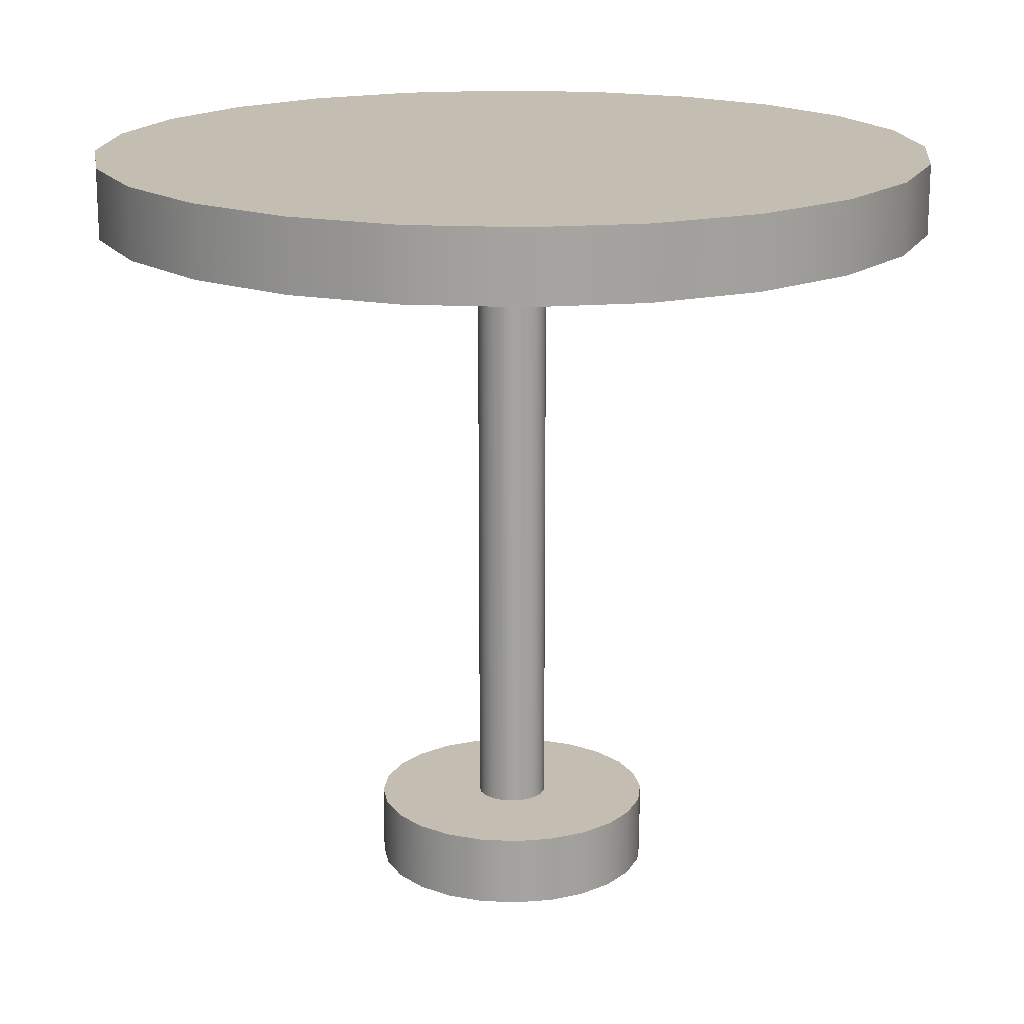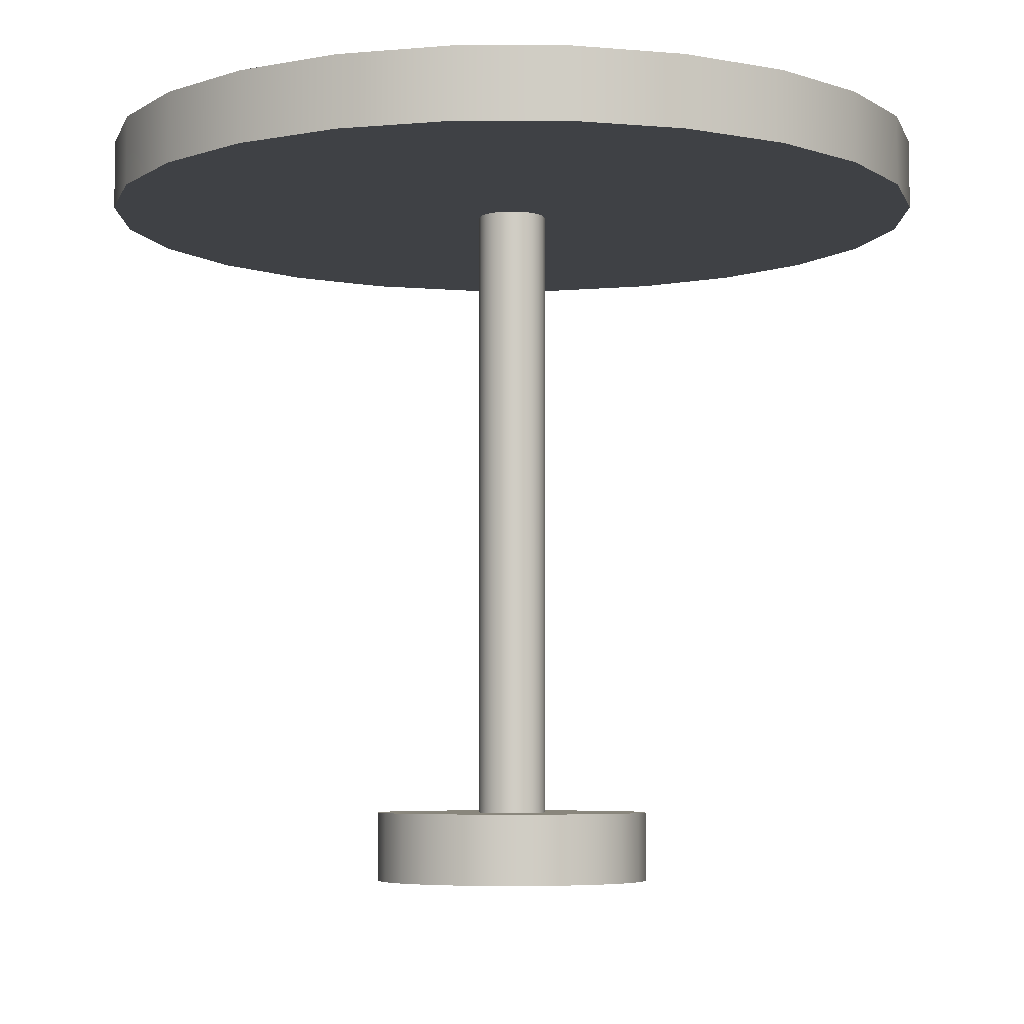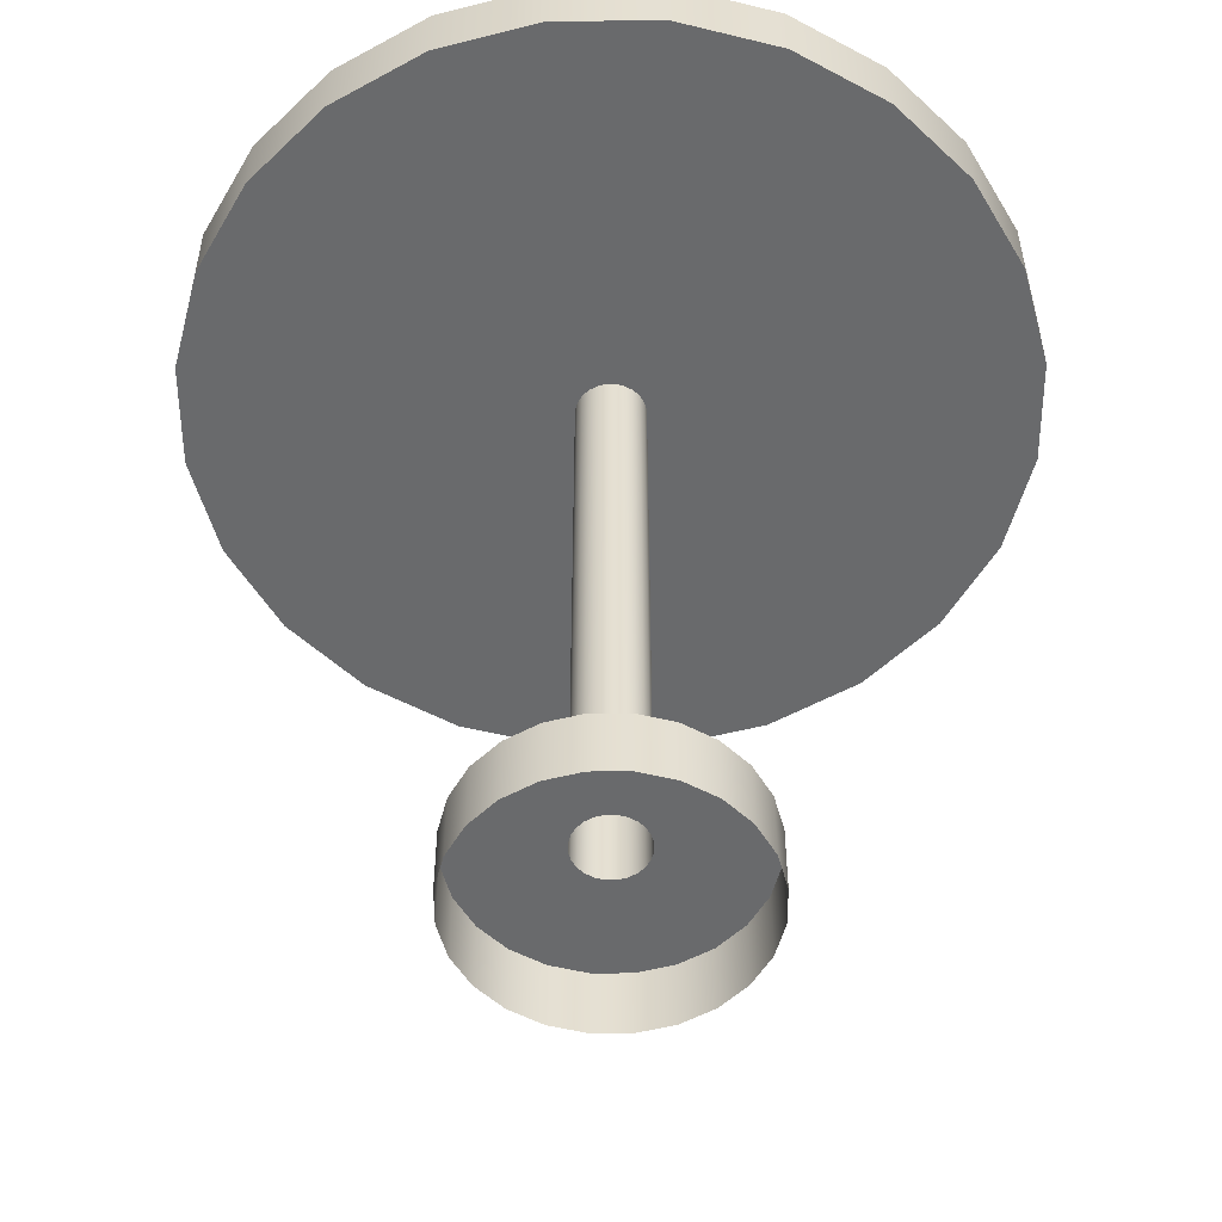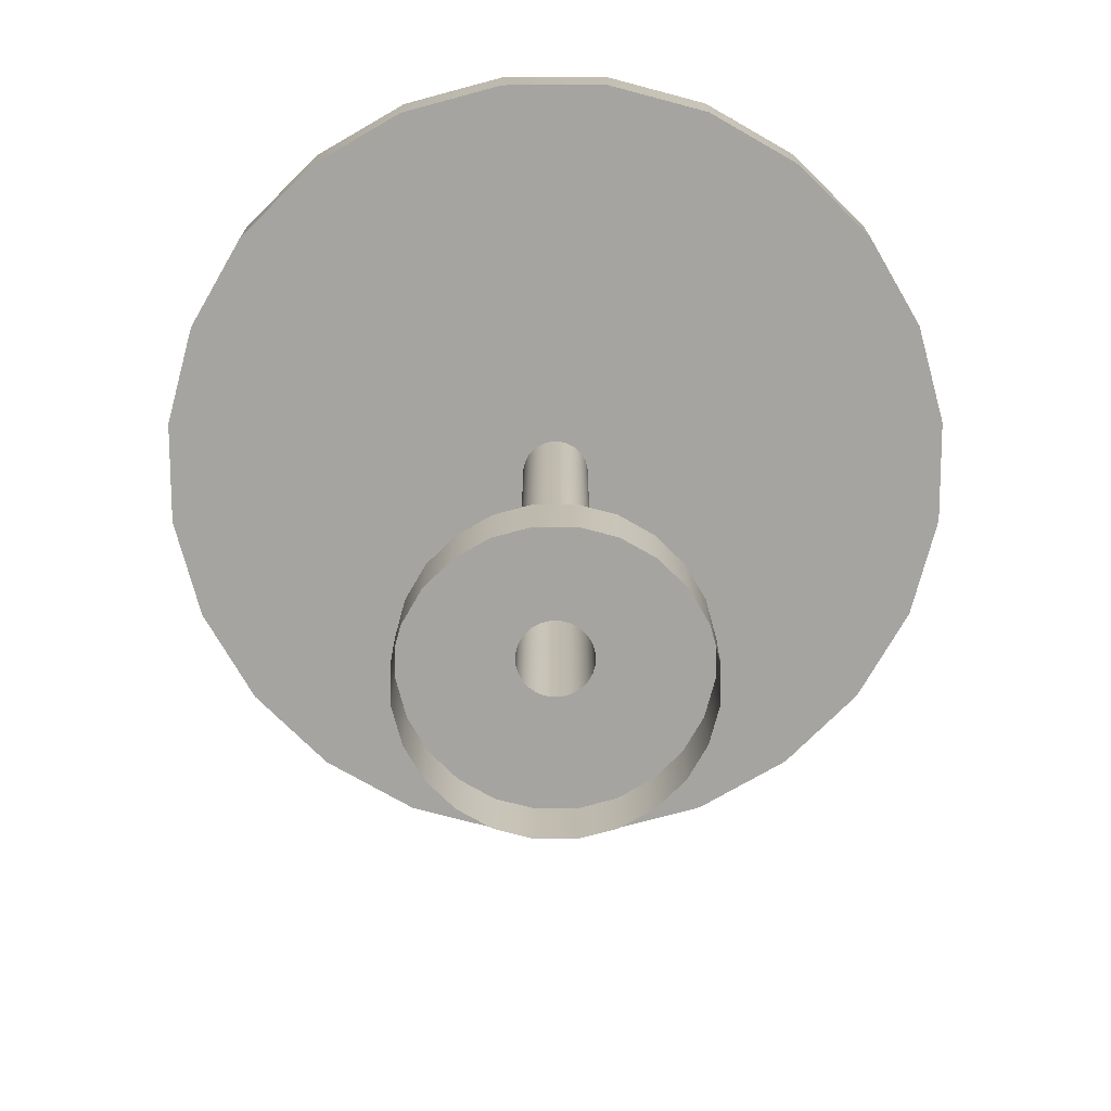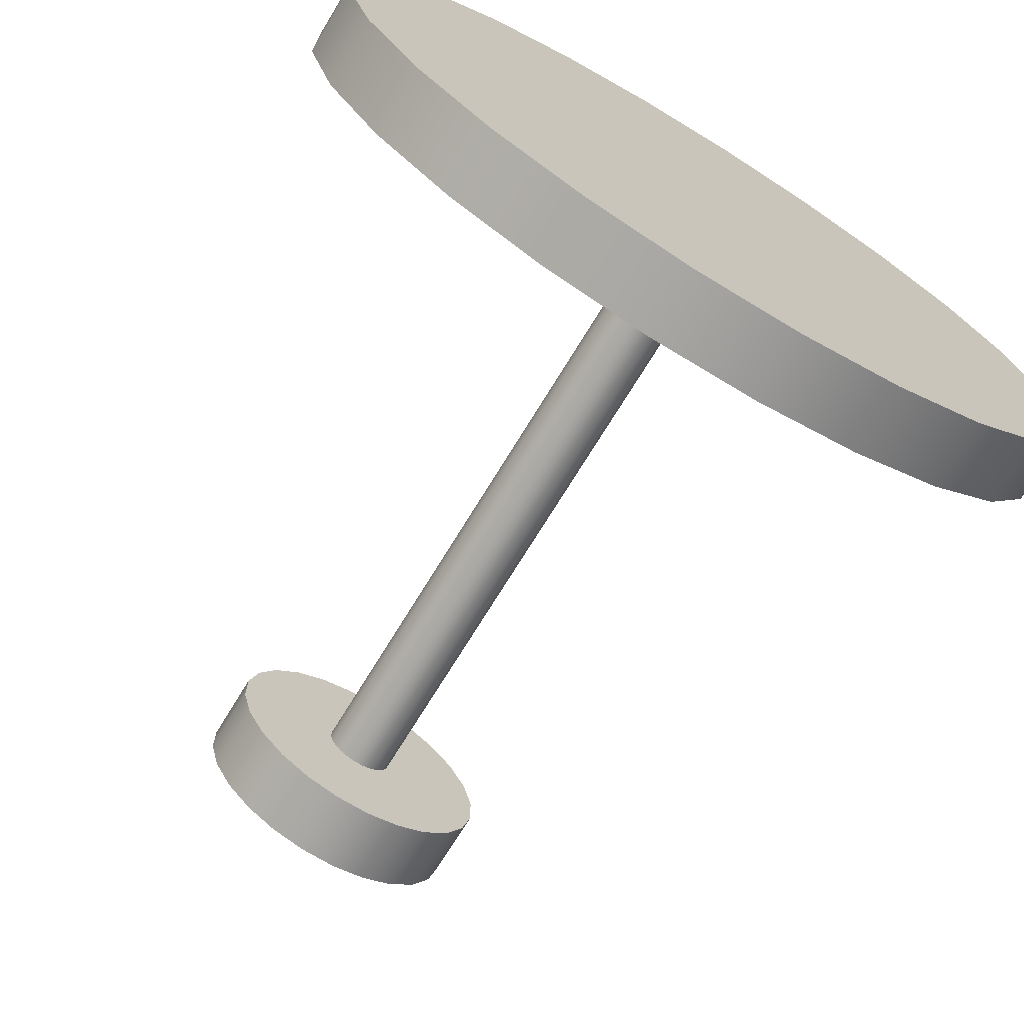
<metadata>
{"format":"obj","ext":"obj","renderer":"f3d","projection":"perspective","resolution":1024,"background":"white","views":[{"elev":17.2,"azim":80.7,"up":"+Y"},{"elev":-5.7,"azim":-59.9,"up":"+Y"},{"elev":-52.9,"azim":-164.7,"up":"+Y"},{"elev":-73.5,"azim":30.1,"up":"+Y"},{"elev":-71.4,"azim":148.7,"up":"+Z"}]}
</metadata>
<code>
v 0.00325 -0.2629 -0.02466
v -0.003243 0.1848 -0.02466
v -0.003243 -0.2629 -0.02466
v 0.00325 0.1848 -0.02466
v -0.009515 0.1848 -0.02298
v -0.09191 -0.2629 -0.03809
v 0.009521 -0.2629 -0.02298
v -0.009515 -0.2629 -0.02298
v -0.07892 -0.2629 -0.06058
v 0.009521 0.1848 -0.02298
v -0.01514 -0.2629 -0.01973
v -0.09191 -0.3127 -0.03809
v 0.01514 -0.2629 -0.01973
v 0.09864 -0.2629 0.013
v -0.01514 0.1848 -0.01973
v -0.07892 -0.3127 -0.06058
v -0.09864 -0.3127 -0.013
v -0.01973 -0.2629 -0.01514
v 0.01514 0.1848 -0.01973
v -0.06056 -0.2629 -0.07894
v -0.01973 0.1848 -0.01514
v -0.09864 -0.2629 -0.013
v -0.02298 -0.2629 -0.009522
v 0.01973 -0.2629 -0.01514
v 0.09191 -0.2629 0.03809
v 0.09864 -0.2629 -0.01297
v -0.02298 0.1848 -0.009522
v -0.06056 -0.3127 -0.07894
v -0.02466 -0.2629 -0.00325
v -0.09864 -0.3127 0.01297
v 0.01973 0.1848 -0.01514
v 0.09864 -0.3127 0.013
v -0.03806 -0.2629 -0.09192
v 0.09864 -0.3127 -0.01297
v -0.02466 -0.2629 0.003244
v -0.09864 -0.2629 0.01297
v 0.02298 -0.2629 -0.009516
v 0.09191 -0.3127 0.03809
v 0.09192 -0.2629 -0.03806
v 0.09192 -0.3127 -0.03806
v -0.02466 0.1848 -0.00325
v -0.03806 -0.3127 -0.09192
v -0.02298 -0.2629 0.009516
v 0.06056 -0.2629 0.07894
v -0.09192 -0.3127 0.03806
v 0.02298 0.1848 -0.009516
v 0.02466 -0.2629 -0.003243
v 0.07892 -0.2629 0.06058
v -0.01297 -0.2629 -0.09864
v -0.02466 0.1848 0.003244
v -0.01297 -0.3127 -0.09864
v -0.01973 -0.2629 0.01514
v 0.03806 -0.2629 0.09192
v -0.09192 -0.2629 0.03806
v 0.02466 0.1848 -0.003243
v 0.02466 -0.2629 0.003249
v 0.07892 -0.3127 0.06058
v 0.02298 -0.2629 0.009522
v 0.07894 -0.2629 -0.06056
v -0.02298 0.1848 0.009516
v -0.01973 0.1848 0.01514
v -0.01514 -0.2629 0.01973
v -0.009521 -0.2629 0.02298
v 0.06056 -0.3127 0.07894
v -0.07894 -0.2629 0.06056
v 0.02466 0.1848 0.003249
v 0.01973 -0.2629 0.01514
v 0.013 -0.2629 -0.09864
v 0.013 -0.3127 -0.09864
v 0.07894 -0.3127 -0.06056
v 0.01973 0.1848 0.01514
v 0.02298 0.1848 0.009522
v 0.01514 0.1848 0.01973
v -0.01514 0.1848 0.01973
v -0.003249 -0.2629 0.02466
v 0.03806 -0.3127 0.09192
v 0.01297 -0.2629 0.09864
v -0.07894 -0.3127 0.06056
v 0.01514 -0.2629 0.01973
v 0.06058 -0.2629 -0.07892
v 0.009515 0.1848 0.02298
v -0.009521 0.1848 0.02298
v 0.003243 -0.2629 0.02466
v -0.003249 0.1848 0.02466
v 0.01297 -0.3127 0.09864
v -0.06058 -0.2629 0.07892
v -0.013 -0.2629 0.09864
v 0.009515 -0.2629 0.02298
v 0.03809 -0.2629 -0.09191
v 0.03809 -0.3127 -0.09191
v 0.06058 -0.3127 -0.07892
v 0.003243 0.1848 0.02466
v -0.013 -0.3127 0.09864
v -0.06058 -0.3127 0.07892
v -0.03809 -0.2629 0.09191
v -0.03809 -0.3127 0.09191
v -0.2757 0.1848 -0.1143
v 0.2959 0.1848 0.039
v -0.2368 0.1848 -0.1817
v 0.2757 0.1848 0.1143
v 0.2959 0.1848 -0.03892
v -0.2757 0.2345 -0.1143
v 0.2959 0.2345 0.039
v -0.2959 0.1848 -0.039
v -0.1817 0.1848 -0.2368
v 0.2959 0.2345 -0.03892
v -0.2368 0.2345 -0.1817
v -0.2959 0.2345 -0.039
v 0.2757 0.2345 0.1143
v 0.2758 0.1848 -0.1142
v 0.2758 0.2345 -0.1142
v -0.02298 0.2345 -0.009522
v 0.009521 0.2345 -0.02298
v 0.2368 0.1848 0.1817
v -0.2959 0.2345 0.03892
v -0.1142 0.1848 -0.2758
v -0.1817 0.2345 -0.2368
v -0.01973 0.2345 -0.01514
v -0.02466 0.2345 -0.00325
v 0.01514 0.2345 -0.01973
v 0.2368 0.2345 0.1817
v -0.2959 0.1848 0.03892
v 0.2368 0.1848 -0.1817
v -0.1142 0.2345 -0.2758
v 0.00325 0.2345 -0.02466
v -0.01514 0.2345 -0.01973
v 0.02466 0.2345 0.003249
v -0.02466 0.2345 0.003244
v 0.02298 0.2345 0.009522
v 0.01973 0.2345 -0.01514
v 0.01973 0.2345 0.01514
v 0.1817 0.1848 0.2368
v -0.2758 0.2345 0.1142
v -0.009521 0.2345 0.02298
v 0.1817 0.2345 0.2368
v -0.03892 0.1848 -0.2959
v 0.2368 0.2345 -0.1817
v -0.003243 0.2345 -0.02466
v -0.009515 0.2345 -0.02298
v 0.02466 0.2345 -0.003243
v -0.02298 0.2345 0.009516
v 0.02298 0.2345 -0.009516
v 0.01514 0.2345 0.01973
v -0.2758 0.1848 0.1142
v -0.003249 0.2345 0.02466
v -0.01514 0.2345 0.01973
v 0.1817 0.1848 -0.2368
v -0.03892 0.2345 -0.2959
v -0.01973 0.2345 0.01514
v 0.009515 0.2345 0.02298
v 0.1142 0.1848 0.2758
v -0.2368 0.1848 0.1817
v 0.1142 0.2345 0.2758
v 0.003243 0.2345 0.02466
v 0.039 0.1848 -0.2959
v 0.039 0.2345 -0.2959
v 0.1817 0.2345 -0.2368
v -0.2368 0.2345 0.1817
v 0.1143 0.1848 -0.2757
v 0.03892 0.2345 0.2959
v -0.1817 0.1848 0.2368
v 0.03892 0.1848 0.2959
v 0.1143 0.2345 -0.2757
v -0.1817 0.2345 0.2368
v -0.039 0.2345 0.2959
v -0.1143 0.1848 0.2757
v -0.039 0.1848 0.2959
v -0.1143 0.2345 0.2757
g mesh1_mesh1-geometry
f 1 2 3
f 2 1 4
f 5 3 2
f 6 1 3
f 7 4 1
f 3 5 8
f 9 1 6
f 6 3 8
f 4 7 10
f 1 9 7
f 5 11 8
f 12 9 6
f 6 8 11
f 13 10 7
f 9 14 7
f 11 5 15
f 9 12 16
f 6 17 12
f 6 11 18
f 10 13 19
f 7 14 13
f 20 14 9
f 15 18 11
f 18 15 21
f 16 20 9
f 17 6 22
f 6 18 23
f 24 19 13
f 13 14 25
f 20 26 14
f 21 23 18
f 23 21 27
f 20 16 28
f 6 29 22
f 22 30 17
f 6 23 29
f 19 24 31
f 13 25 24
f 32 25 14
f 33 26 20
f 34 14 26
f 27 29 23
f 28 33 20
f 22 29 35
f 30 22 36
f 37 31 24
f 24 25 37
f 25 32 38
f 14 34 32
f 33 39 26
f 26 40 34
f 29 27 41
f 33 28 42
f 41 35 29
f 22 35 43
f 22 44 36
f 36 45 30
f 31 37 46
f 37 25 47
f 38 48 25
f 49 39 33
f 40 26 39
f 35 41 50
f 51 33 42
f 50 43 35
f 22 43 52
f 22 48 44
f 36 44 53
f 45 36 54
f 37 55 46
f 47 25 56
f 55 37 47
f 48 38 57
f 58 25 48
f 49 59 39
f 33 51 49
f 59 40 39
f 43 50 60
f 43 61 52
f 22 52 62
f 22 63 48
f 57 44 48
f 64 53 44
f 36 53 54
f 65 45 54
f 56 25 58
f 66 47 56
f 47 66 55
f 58 48 67
f 68 59 49
f 69 49 51
f 40 59 70
f 58 71 72
f 67 73 71
f 61 43 60
f 74 52 61
f 52 74 62
f 22 62 63
f 75 48 63
f 44 57 64
f 53 64 76
f 54 53 77
f 45 65 78
f 54 77 65
f 72 56 58
f 56 72 66
f 67 48 79
f 71 58 67
f 68 80 59
f 49 69 68
f 80 70 59
f 79 81 73
f 73 67 79
f 82 62 74
f 62 82 63
f 83 48 75
f 63 84 75
f 85 53 76
f 53 85 77
f 86 78 65
f 65 77 87
f 79 48 88
f 80 68 89
f 90 68 69
f 70 80 91
f 81 83 92
f 81 79 88
f 84 63 82
f 88 48 83
f 75 92 83
f 92 75 84
f 93 77 85
f 78 86 94
f 65 87 86
f 77 93 87
f 68 90 89
f 89 91 80
f 83 81 88
f 95 94 86
f 86 87 95
f 96 87 93
f 91 89 90
f 94 95 96
f 87 96 95
g mesh1_mesh1-geometry
f 3 2 1
f 4 1 2
f 2 3 5
f 3 1 6
f 1 4 7
f 8 5 3
f 6 1 9
f 8 3 6
f 10 7 4
f 7 9 1
f 8 11 5
f 6 9 12
f 11 8 6
f 7 10 13
f 7 14 9
f 15 5 11
f 16 12 9
f 12 17 6
f 18 11 6
f 19 13 10
f 13 14 7
f 9 14 20
f 11 18 15
f 21 15 18
f 9 20 16
f 22 6 17
f 23 18 6
f 13 19 24
f 25 14 13
f 14 26 20
f 18 23 21
f 27 21 23
f 28 16 20
f 22 29 6
f 17 30 22
f 29 23 6
f 31 24 19
f 24 25 13
f 14 25 32
f 20 26 33
f 26 14 34
f 23 29 27
f 20 33 28
f 35 29 22
f 36 22 30
f 24 31 37
f 37 25 24
f 38 32 25
f 32 34 14
f 26 39 33
f 34 40 26
f 41 27 29
f 42 28 33
f 29 35 41
f 43 35 22
f 36 44 22
f 30 45 36
f 46 37 31
f 47 25 37
f 25 48 38
f 33 39 49
f 39 26 40
f 50 41 35
f 42 33 51
f 35 43 50
f 52 43 22
f 44 48 22
f 53 44 36
f 54 36 45
f 46 55 37
f 56 25 47
f 47 37 55
f 57 38 48
f 48 25 58
f 39 59 49
f 49 51 33
f 39 40 59
f 60 50 43
f 52 61 43
f 62 52 22
f 48 63 22
f 48 44 57
f 44 53 64
f 54 53 36
f 54 45 65
f 58 25 56
f 56 47 66
f 55 66 47
f 67 48 58
f 49 59 68
f 51 49 69
f 70 59 40
f 72 71 58
f 71 73 67
f 60 43 61
f 61 52 74
f 62 74 52
f 63 62 22
f 63 48 75
f 64 57 44
f 76 64 53
f 77 53 54
f 78 65 45
f 65 77 54
f 58 56 72
f 66 72 56
f 79 48 67
f 67 58 71
f 59 80 68
f 68 69 49
f 59 70 80
f 73 81 79
f 79 67 73
f 74 62 82
f 63 82 62
f 75 48 83
f 75 84 63
f 76 53 85
f 77 85 53
f 65 78 86
f 87 77 65
f 88 48 79
f 89 68 80
f 69 68 90
f 91 80 70
f 92 83 81
f 88 79 81
f 82 63 84
f 83 48 88
f 83 92 75
f 84 75 92
f 85 77 93
f 94 86 78
f 86 87 65
f 87 93 77
f 89 90 68
f 80 91 89
f 88 81 83
f 86 94 95
f 95 87 86
f 93 87 96
f 90 89 91
f 96 95 94
f 95 96 87
g mesh1_mesh1-geometry
f 97 4 2
f 2 4 97
f 97 2 5
f 5 2 97
f 97 10 4
f 4 10 97
f 97 5 15
f 15 5 97
f 97 98 10
f 10 98 97
f 97 15 21
f 21 15 97
f 99 98 97
f 97 98 99
f 100 10 98
f 98 10 100
f 97 21 27
f 27 21 97
f 10 100 19
f 19 100 10
f 99 101 98
f 98 101 99
f 102 99 97
f 97 99 102
f 103 100 98
f 98 100 103
f 97 27 104
f 104 27 97
f 19 100 31
f 31 100 19
f 105 101 99
f 99 101 105
f 106 98 101
f 101 98 106
f 99 102 107
f 107 102 99
f 97 108 102
f 102 108 97
f 100 103 109
f 109 103 100
f 98 106 103
f 103 106 98
f 104 27 41
f 41 27 104
f 108 97 104
f 104 97 108
f 31 100 46
f 46 100 31
f 105 110 101
f 101 110 105
f 107 105 99
f 99 105 107
f 101 111 106
f 106 111 101
f 103 107 102
f 102 107 103
f 112 102 108
f 108 102 112
f 113 109 103
f 103 109 113
f 109 114 100
f 100 114 109
f 106 107 103
f 103 107 106
f 104 41 50
f 50 41 104
f 104 115 108
f 108 115 104
f 46 100 55
f 55 100 46
f 116 110 105
f 105 110 116
f 111 101 110
f 110 101 111
f 105 107 117
f 117 107 105
f 111 117 106
f 106 117 111
f 103 102 113
f 113 102 103
f 118 102 112
f 112 102 118
f 112 108 119
f 119 108 112
f 109 113 120
f 120 113 109
f 114 109 121
f 121 109 114
f 71 100 114
f 114 100 71
f 106 117 107
f 107 117 106
f 104 50 60
f 60 50 104
f 115 104 122
f 122 104 115
f 121 108 115
f 115 108 121
f 55 100 66
f 66 100 55
f 116 123 110
f 110 123 116
f 117 116 105
f 105 116 117
f 123 111 110
f 110 111 123
f 111 124 117
f 117 124 111
f 113 102 125
f 125 102 113
f 126 102 118
f 118 102 126
f 127 118 112
f 112 118 127
f 119 108 128
f 128 108 119
f 129 112 119
f 119 112 129
f 125 120 113
f 113 120 125
f 109 120 130
f 130 120 109
f 109 131 121
f 121 131 109
f 121 132 114
f 114 132 121
f 72 100 71
f 71 100 72
f 71 114 73
f 73 114 71
f 104 60 61
f 61 60 104
f 104 114 122
f 122 114 104
f 122 133 115
f 115 133 122
f 121 134 108
f 108 134 121
f 121 115 135
f 135 115 121
f 66 100 72
f 72 100 66
f 136 123 116
f 116 123 136
f 116 117 124
f 124 117 116
f 111 123 137
f 137 123 111
f 137 124 111
f 111 124 137
f 125 102 138
f 138 102 125
f 139 102 126
f 126 102 139
f 140 126 118
f 118 126 140
f 140 118 127
f 127 118 140
f 127 112 129
f 129 112 127
f 128 108 141
f 141 108 128
f 131 119 128
f 128 119 131
f 129 119 131
f 131 119 129
f 120 125 138
f 138 125 120
f 120 138 130
f 130 138 120
f 109 130 142
f 142 130 109
f 109 129 131
f 131 129 109
f 121 131 143
f 143 131 121
f 132 121 135
f 135 121 132
f 122 114 132
f 132 114 122
f 73 114 81
f 81 114 73
f 104 61 74
f 74 61 104
f 82 114 104
f 104 114 82
f 133 122 144
f 144 122 133
f 135 115 133
f 133 115 135
f 121 145 134
f 134 145 121
f 146 108 134
f 134 108 146
f 136 147 123
f 123 147 136
f 116 148 136
f 136 148 116
f 148 116 124
f 124 116 148
f 147 137 123
f 123 137 147
f 137 148 124
f 124 148 137
f 138 102 139
f 139 102 138
f 142 139 126
f 126 139 142
f 142 126 140
f 140 126 142
f 109 140 127
f 127 140 109
f 109 127 129
f 129 127 109
f 141 108 149
f 149 108 141
f 143 128 141
f 141 128 143
f 131 128 143
f 143 128 131
f 130 138 139
f 139 138 130
f 130 139 142
f 142 139 130
f 109 142 140
f 140 142 109
f 121 143 150
f 150 143 121
f 135 151 132
f 132 151 135
f 122 132 144
f 144 132 122
f 81 114 92
f 92 114 81
f 104 74 82
f 82 74 104
f 84 114 82
f 82 114 84
f 152 133 144
f 144 133 152
f 135 133 153
f 153 133 135
f 121 154 145
f 145 154 121
f 145 146 134
f 134 146 145
f 149 108 146
f 146 108 149
f 155 147 136
f 136 147 155
f 156 136 148
f 148 136 156
f 137 147 157
f 157 147 137
f 157 148 137
f 137 148 157
f 150 141 149
f 149 141 150
f 143 141 150
f 150 141 143
f 121 150 154
f 154 150 121
f 151 135 153
f 153 135 151
f 144 132 151
f 151 132 144
f 92 114 84
f 84 114 92
f 133 152 158
f 158 152 133
f 144 151 152
f 152 151 144
f 153 133 158
f 158 133 153
f 154 146 145
f 145 146 154
f 154 149 146
f 146 149 154
f 147 155 159
f 159 155 147
f 136 156 155
f 155 156 136
f 157 156 148
f 148 156 157
f 159 157 147
f 147 157 159
f 150 149 154
f 154 149 150
f 160 151 153
f 153 151 160
f 161 158 152
f 152 158 161
f 152 151 162
f 162 151 152
f 153 158 160
f 160 158 153
f 155 163 159
f 159 163 155
f 163 155 156
f 156 155 163
f 156 157 163
f 163 157 156
f 157 159 163
f 163 159 157
f 151 160 162
f 162 160 151
f 158 161 164
f 164 161 158
f 152 162 161
f 161 162 152
f 160 158 164
f 164 158 160
f 165 162 160
f 160 162 165
f 166 164 161
f 161 164 166
f 161 162 167
f 167 162 161
f 160 164 165
f 165 164 160
f 162 165 167
f 167 165 162
f 164 166 168
f 168 166 164
f 161 167 166
f 166 167 161
f 165 164 168
f 168 164 165
f 168 167 165
f 165 167 168
f 167 168 166
f 166 168 167

</code>
